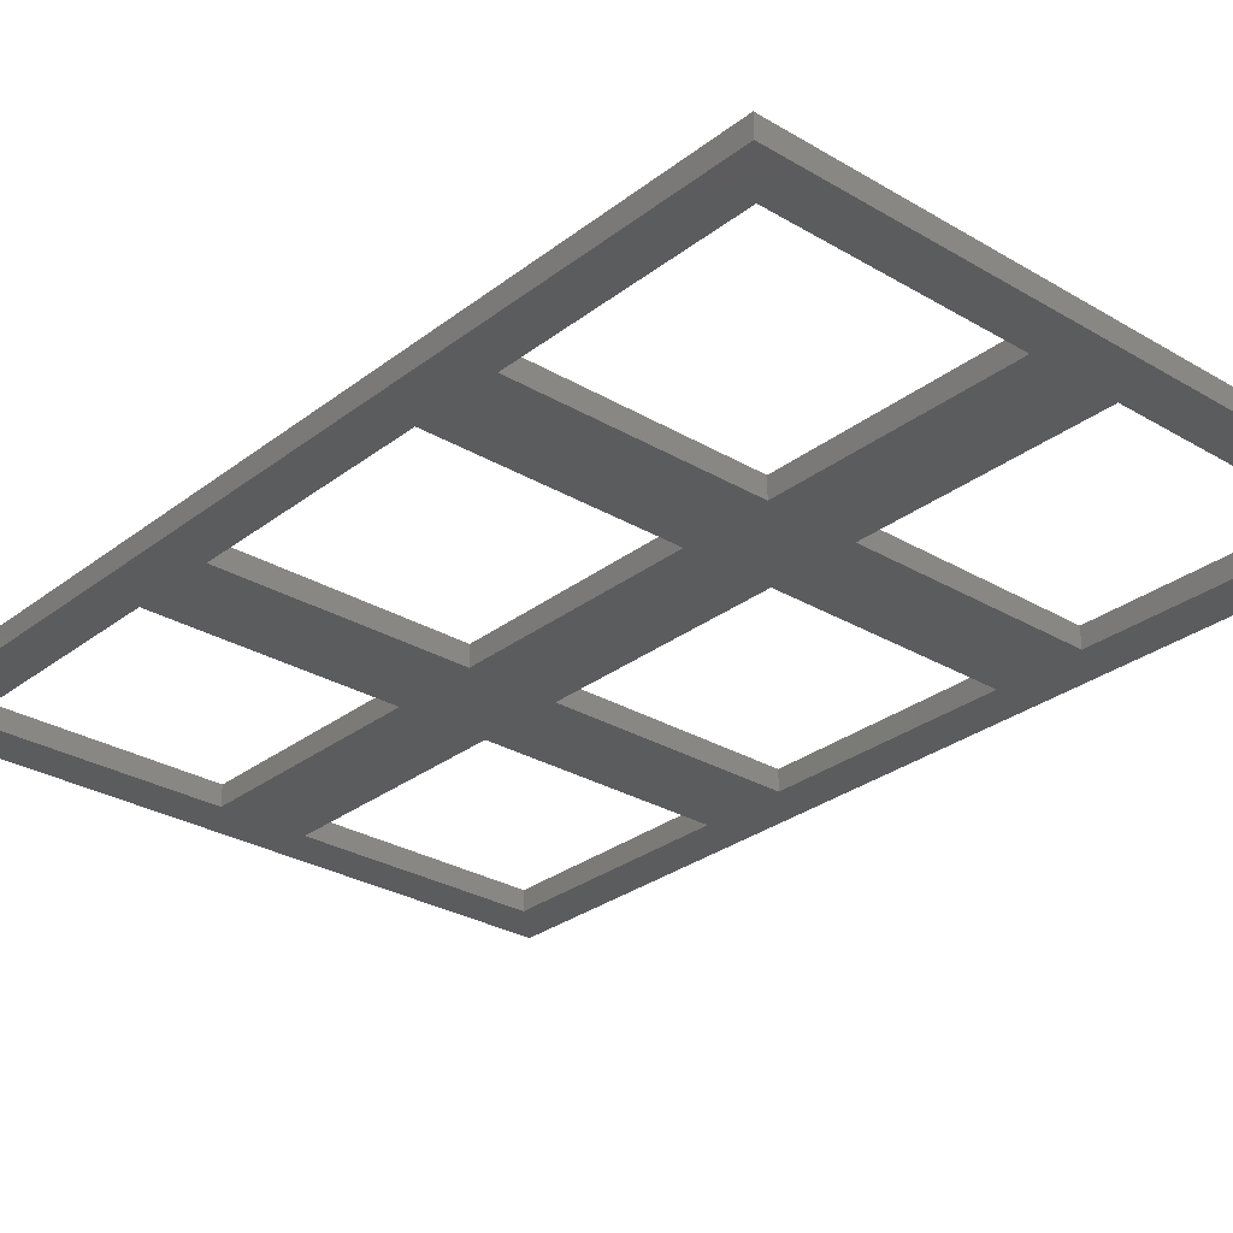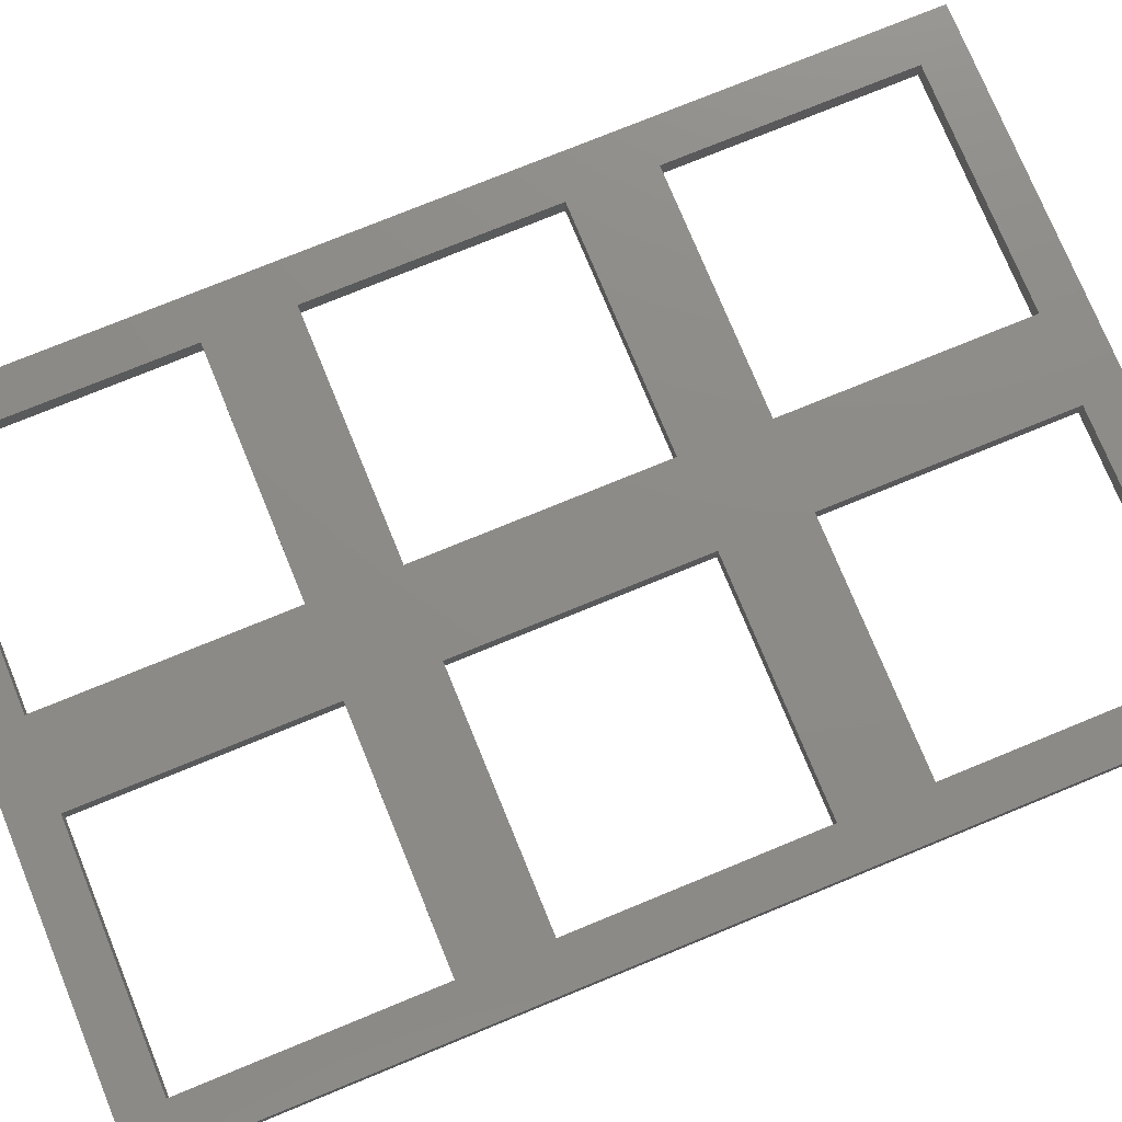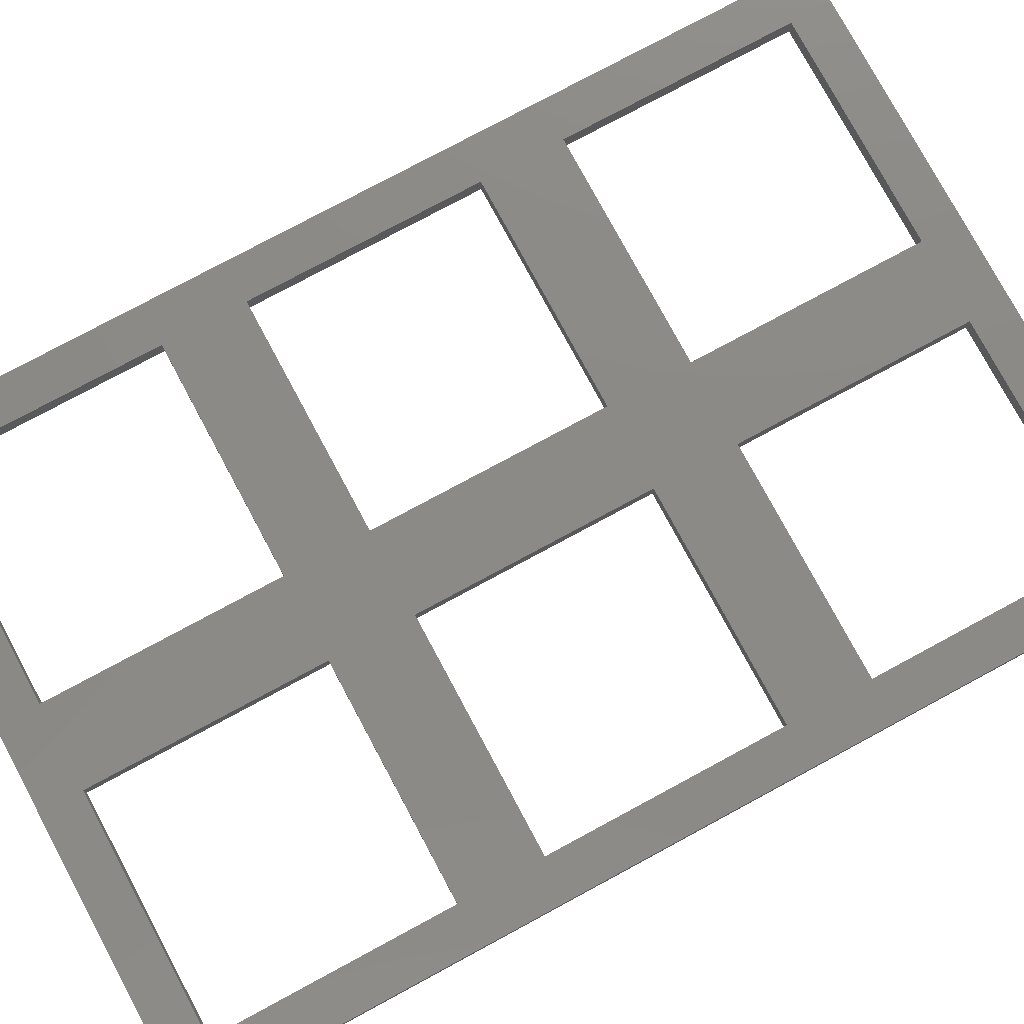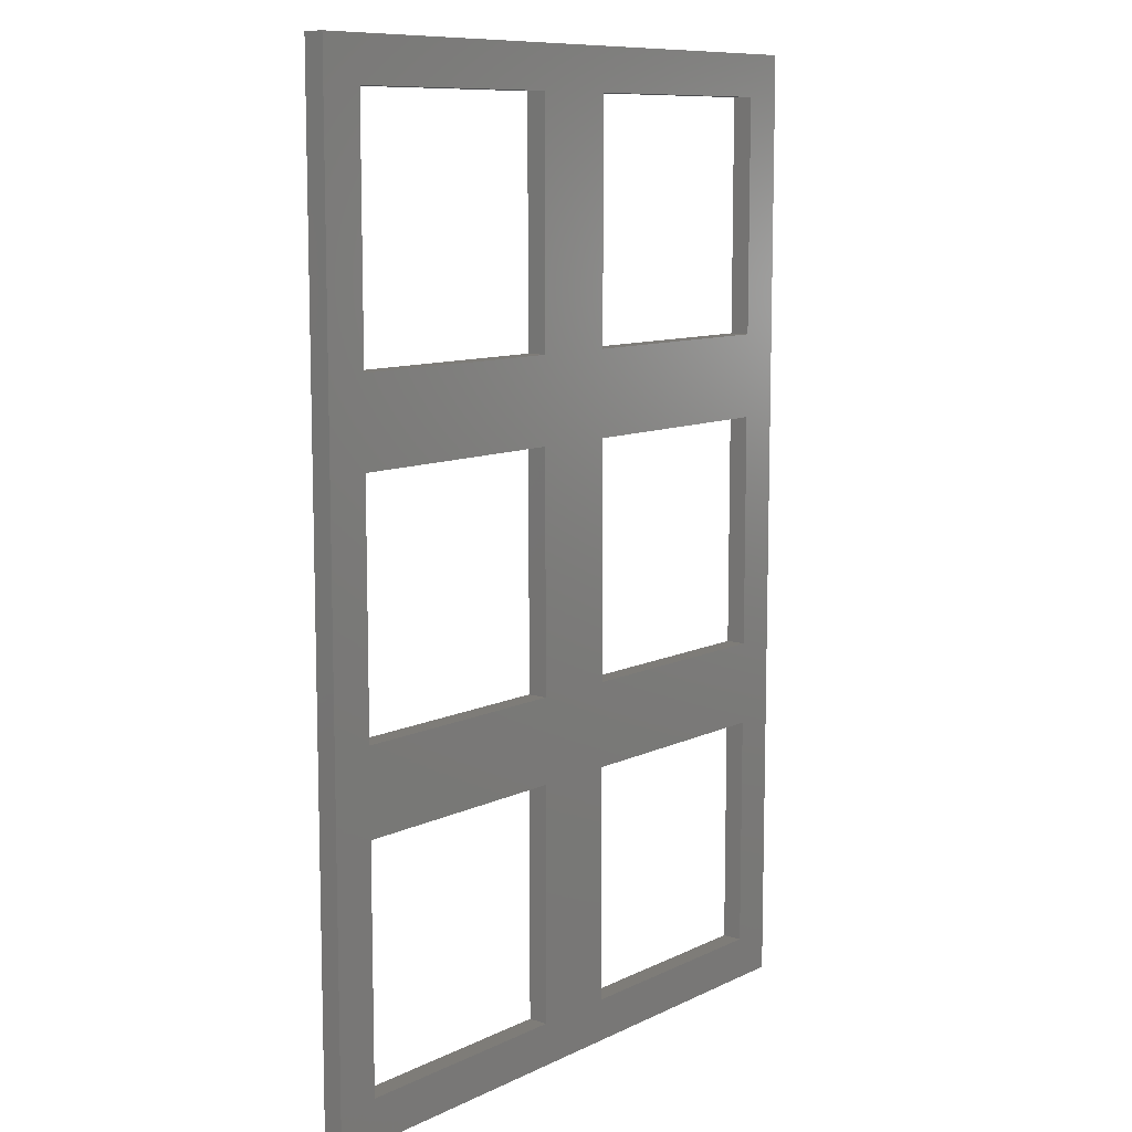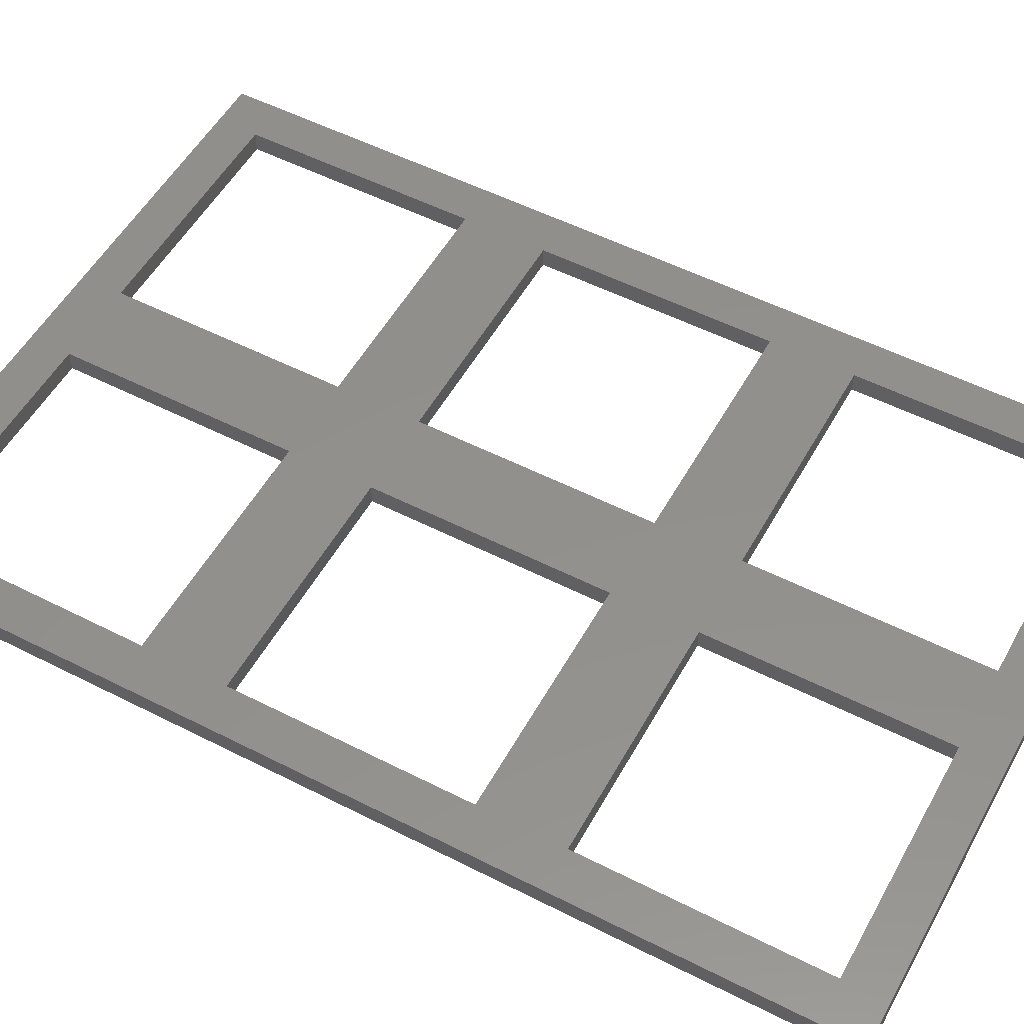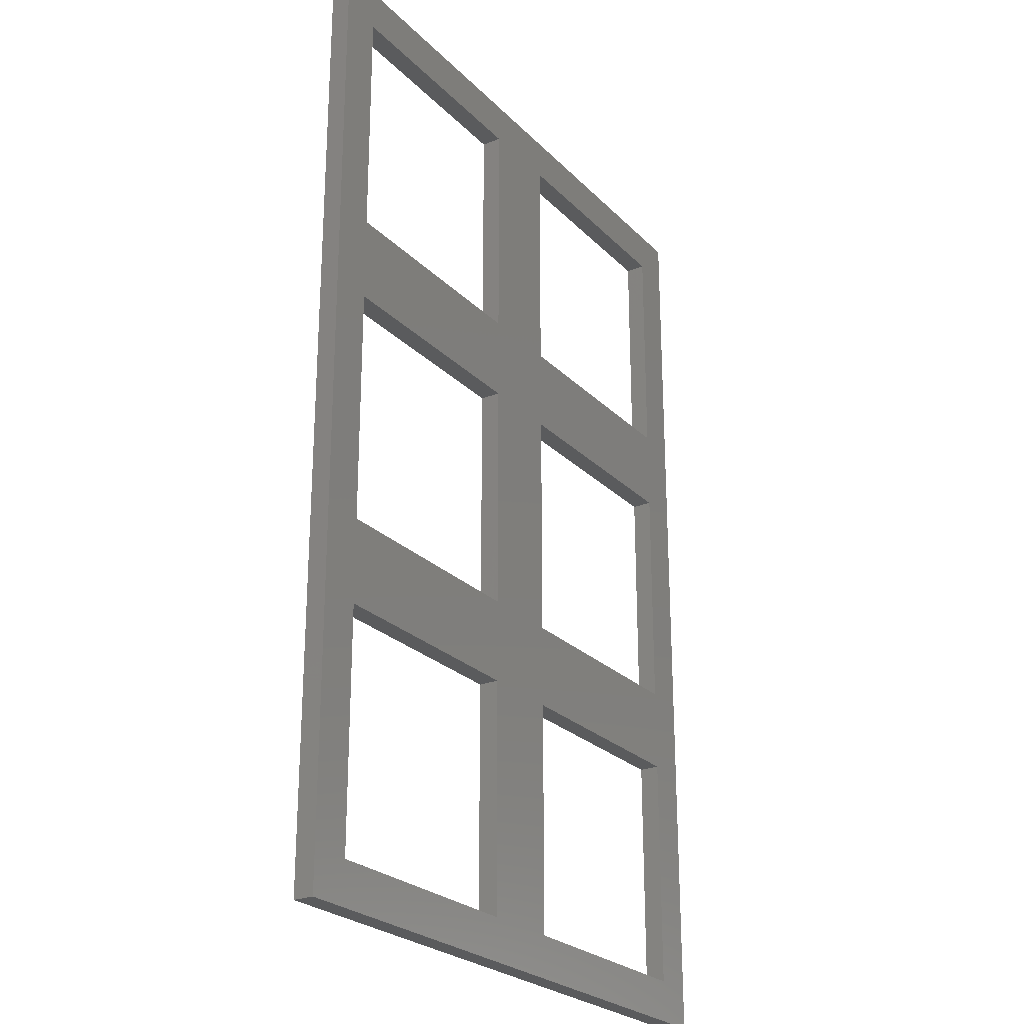
<metadata>
{"format":"stl","ext":"stl","renderer":"f3d","projection":"perspective","resolution":1024,"background":"white","views":[{"elev":-29.0,"azim":-41.4,"up":"+Z"},{"elev":76.0,"azim":67.7,"up":"+Z"},{"elev":78.1,"azim":61.7,"up":"+Z"},{"elev":9.9,"azim":-50.6,"up":"+Y"},{"elev":53.3,"azim":118.6,"up":"+Z"},{"elev":-25.0,"azim":-57.1,"up":"+Y"}]}
</metadata>
<code>
# stl→obj: 56 verts, 132 faces
v -19 28.5 0
v 19 28.5 1.2
v 19 28.5 0
v -19 28.5 1.2
v -19 -28.5 0
v -19 -28.5 1.2
v 19 -28.5 0
v 19 -28.5 1.2
v -16.5 26 0
v -16.5 26 1.2
v -16.5 12 0
v -16.5 12 1.2
v -2.5 26 0
v -2.5 26 1.2
v -2.5 12 0
v -2.5 12 1.2
v 2.5 26 0
v 2.5 26 1.2
v 2.5 12 0
v 2.5 12 1.2
v 16.5 26 0
v 16.5 26 1.2
v 16.5 12 0
v 16.5 12 1.2
v -16.5 7 0
v -16.5 7 1.2
v -16.5 -7 0
v -16.5 -7 1.2
v -2.5 7 0
v -2.5 7 1.2
v -2.5 -7 0
v -2.5 -7 1.2
v 2.5 7 0
v 2.5 7 1.2
v 2.5 -7 0
v 2.5 -7 1.2
v 16.5 7 0
v 16.5 7 1.2
v 16.5 -7 0
v 16.5 -7 1.2
v -16.5 -12 0
v -16.5 -12 1.2
v -16.5 -26 0
v -16.5 -26 1.2
v -2.5 -12 0
v -2.5 -12 1.2
v -2.5 -26 0
v -2.5 -26 1.2
v 2.5 -12 0
v 2.5 -12 1.2
v 2.5 -26 0
v 2.5 -26 1.2
v 16.5 -12 0
v 16.5 -12 1.2
v 16.5 -26 0
v 16.5 -26 1.2
f 1 2 3
f 1 4 2
f 5 4 1
f 5 6 4
f 7 6 5
f 7 8 6
f 3 8 7
f 3 2 8
f 9 10 11
f 12 11 10
f 13 14 9
f 10 9 14
f 15 16 13
f 14 13 16
f 11 12 15
f 16 15 12
f 17 18 19
f 20 19 18
f 21 22 17
f 18 17 22
f 23 24 21
f 22 21 24
f 19 20 23
f 24 23 20
f 25 26 27
f 28 27 26
f 29 30 25
f 26 25 30
f 31 32 29
f 30 29 32
f 27 28 31
f 32 31 28
f 33 34 35
f 36 35 34
f 37 38 33
f 34 33 38
f 39 40 37
f 38 37 40
f 35 36 39
f 40 39 36
f 41 42 43
f 44 43 42
f 45 46 41
f 42 41 46
f 47 48 45
f 46 45 48
f 43 44 47
f 48 47 44
f 49 50 51
f 52 51 50
f 53 54 49
f 50 49 54
f 55 56 53
f 54 53 56
f 51 52 55
f 56 55 52
f 55 53 7
f 45 49 51
f 47 45 51
f 29 33 35
f 31 29 35
f 13 17 19
f 15 13 19
f 23 21 3
f 23 3 37
f 23 37 33
f 19 23 33
f 19 33 29
f 15 19 29
f 15 29 25
f 11 15 25
f 3 21 17
f 1 3 17
f 1 17 13
f 1 13 9
f 51 55 7
f 51 7 5
f 47 51 5
f 43 47 5
f 1 9 11
f 41 43 5
f 1 11 25
f 37 3 7
f 39 37 7
f 39 7 53
f 39 53 49
f 35 39 49
f 35 49 45
f 31 35 45
f 31 45 41
f 27 31 41
f 27 41 5
f 27 5 1
f 27 1 25
f 8 54 56
f 52 50 46
f 52 46 48
f 36 34 30
f 36 30 32
f 20 18 14
f 20 14 16
f 2 22 24
f 38 2 24
f 34 38 24
f 34 24 20
f 30 34 20
f 30 20 16
f 26 30 16
f 26 16 12
f 18 22 2
f 18 2 4
f 14 18 4
f 10 14 4
f 8 56 52
f 6 8 52
f 6 52 48
f 6 48 44
f 12 10 4
f 6 44 42
f 26 12 4
f 8 2 38
f 8 38 40
f 54 8 40
f 50 54 40
f 50 40 36
f 46 50 36
f 46 36 32
f 42 46 32
f 42 32 28
f 6 42 28
f 4 6 28
f 26 4 28

</code>
